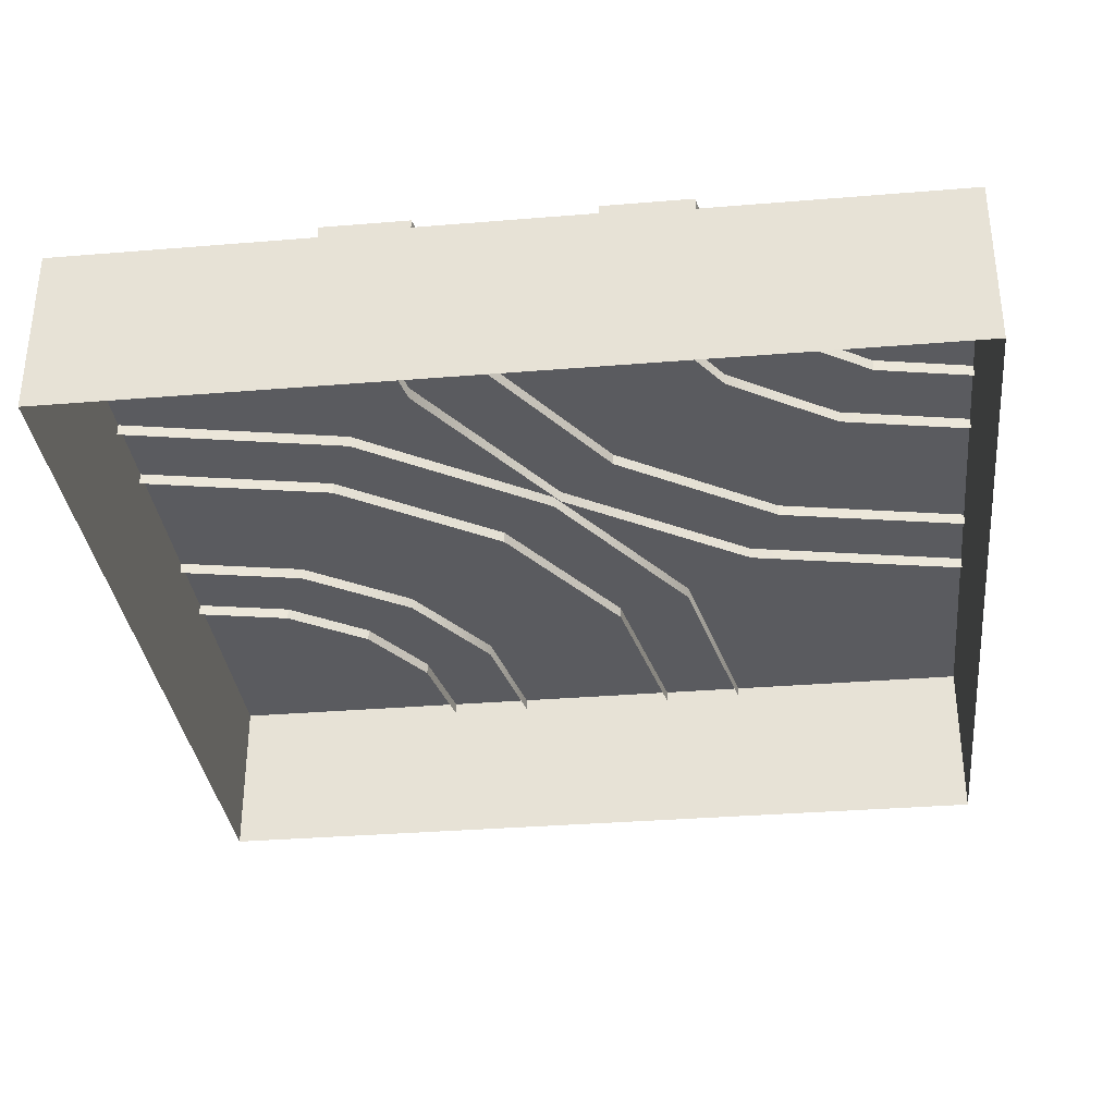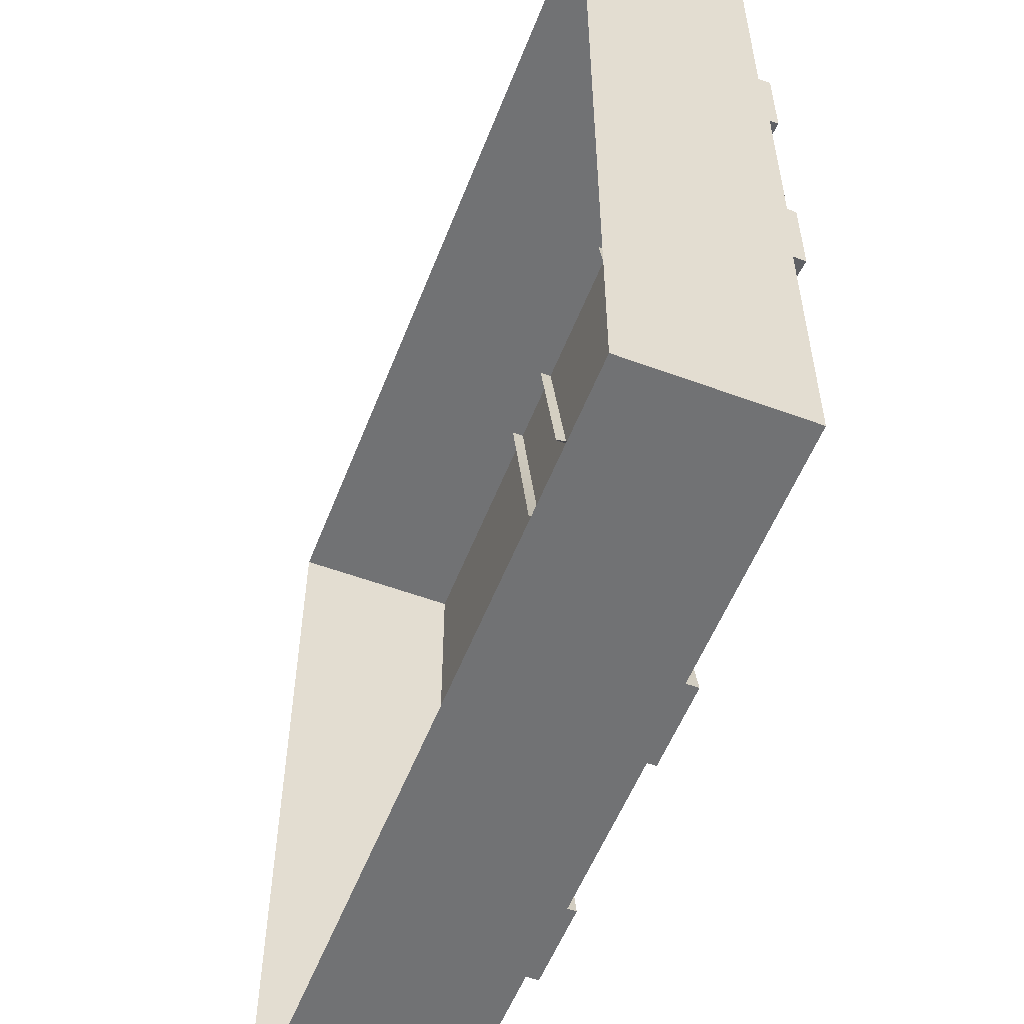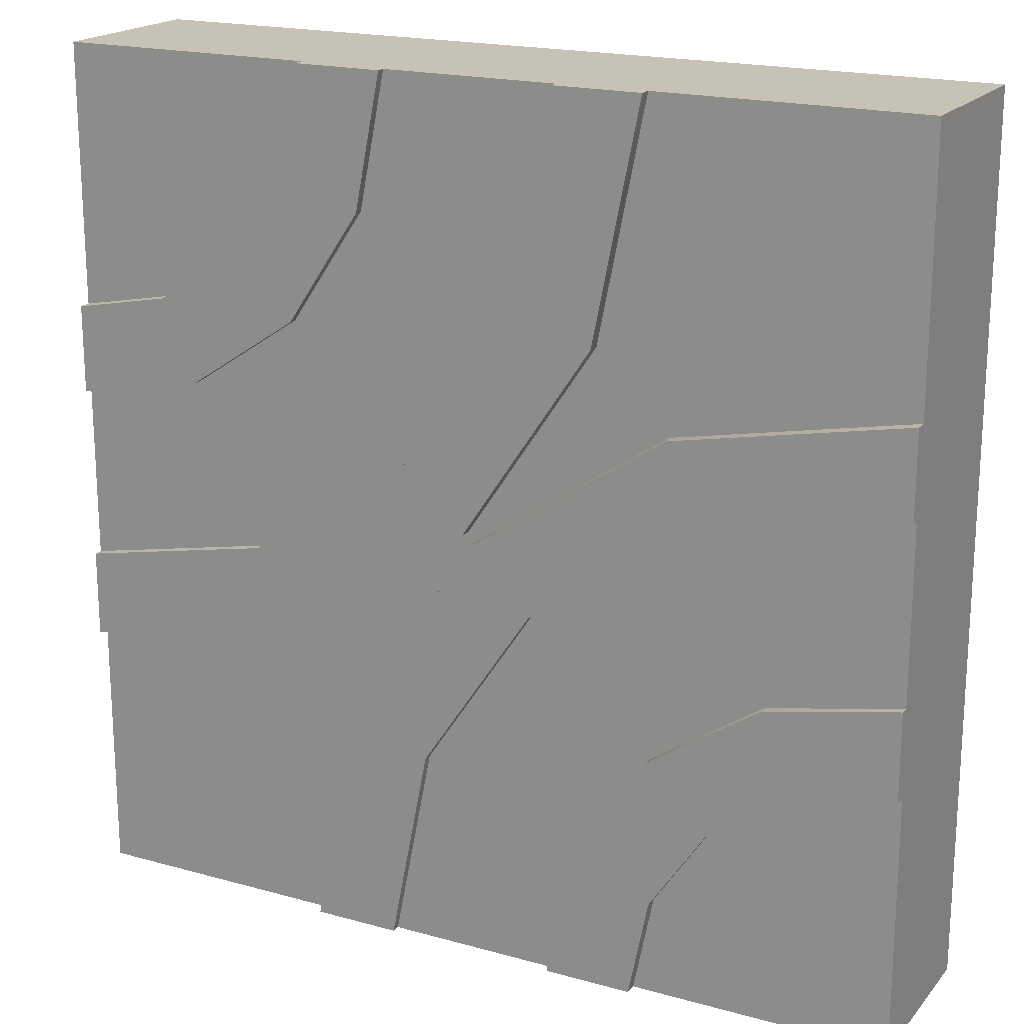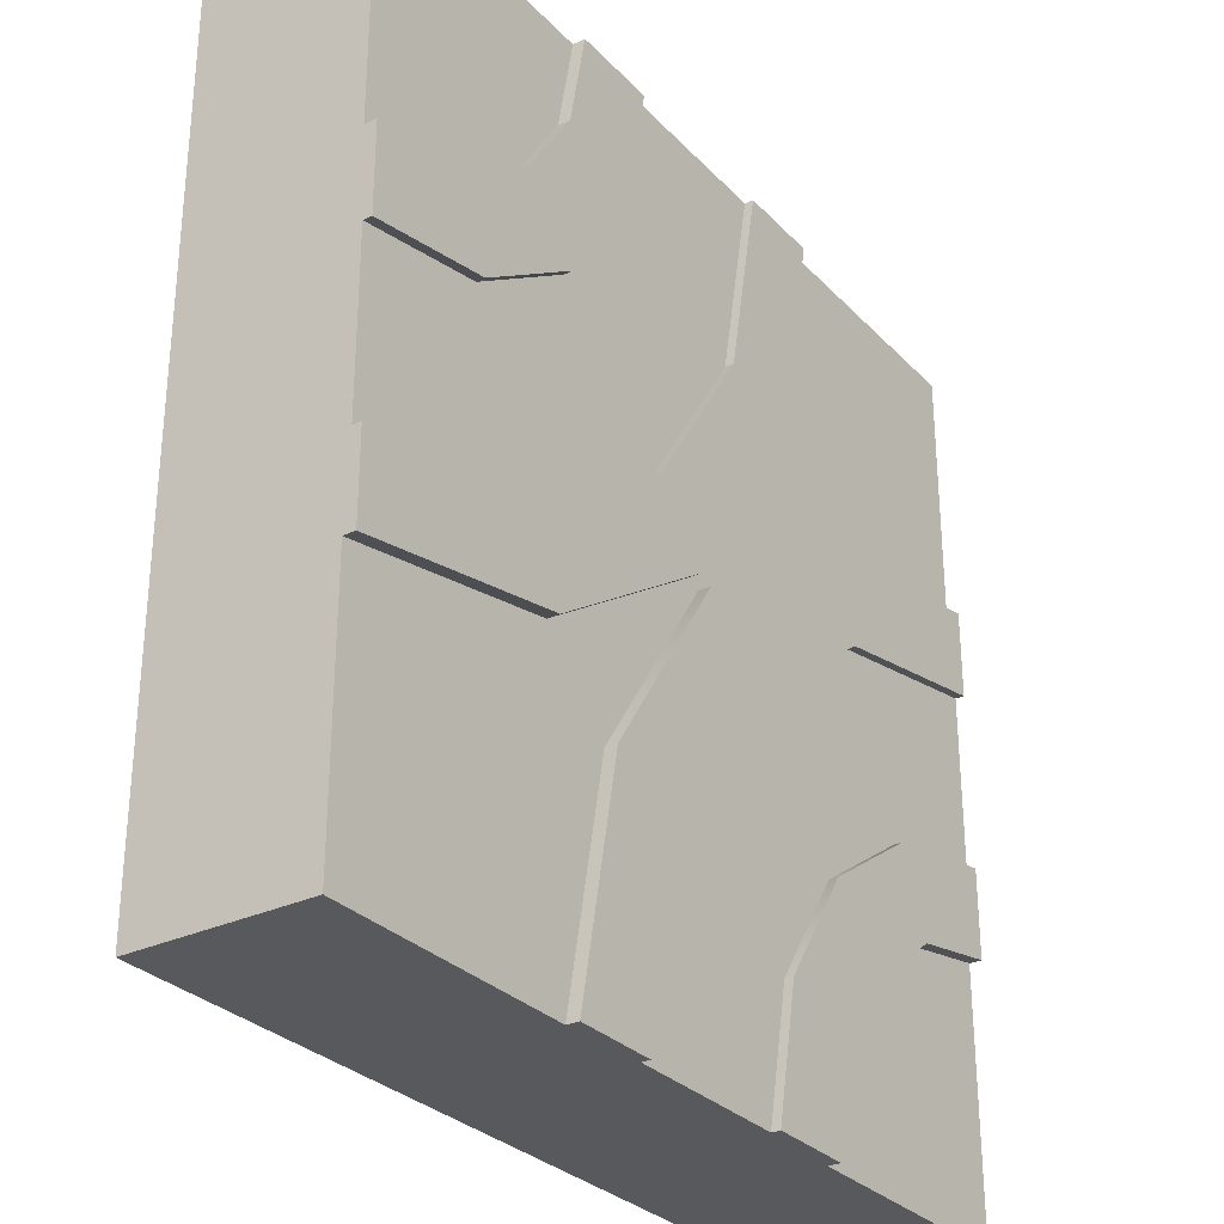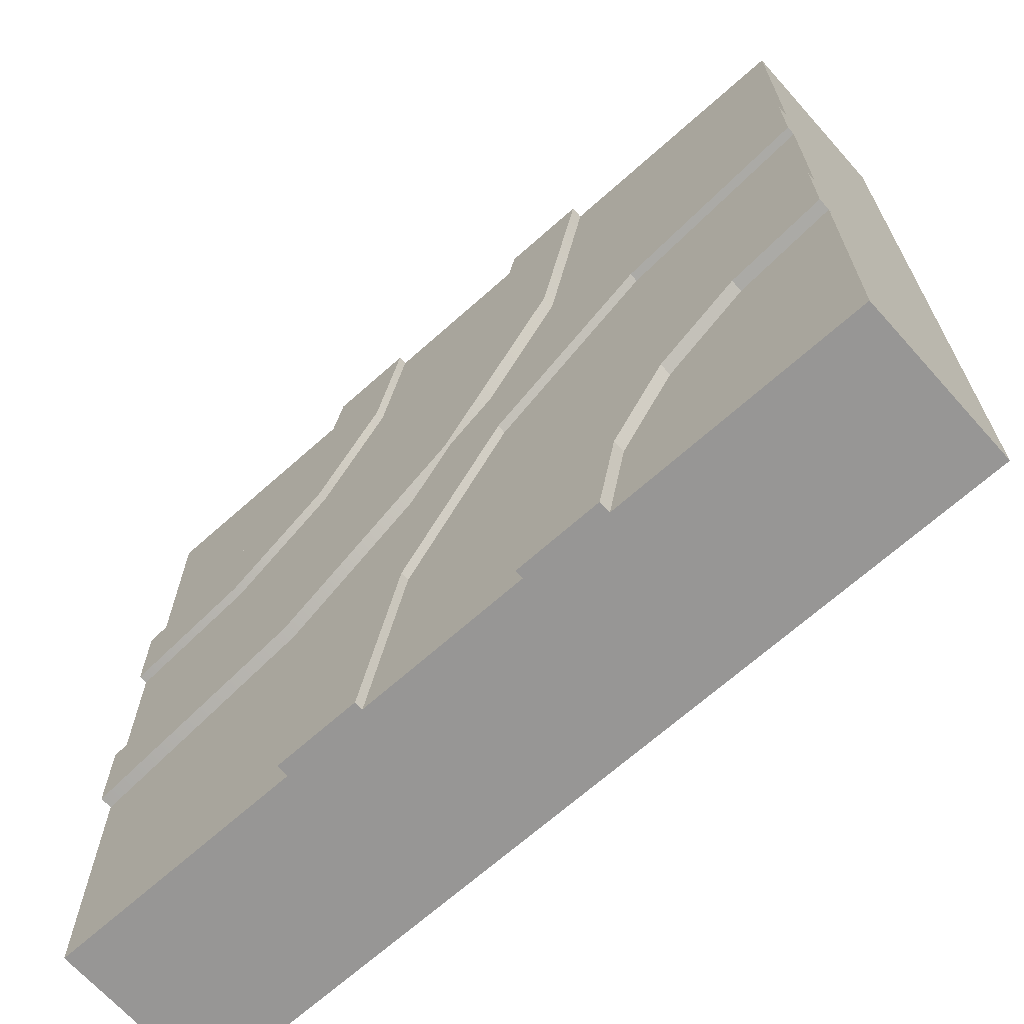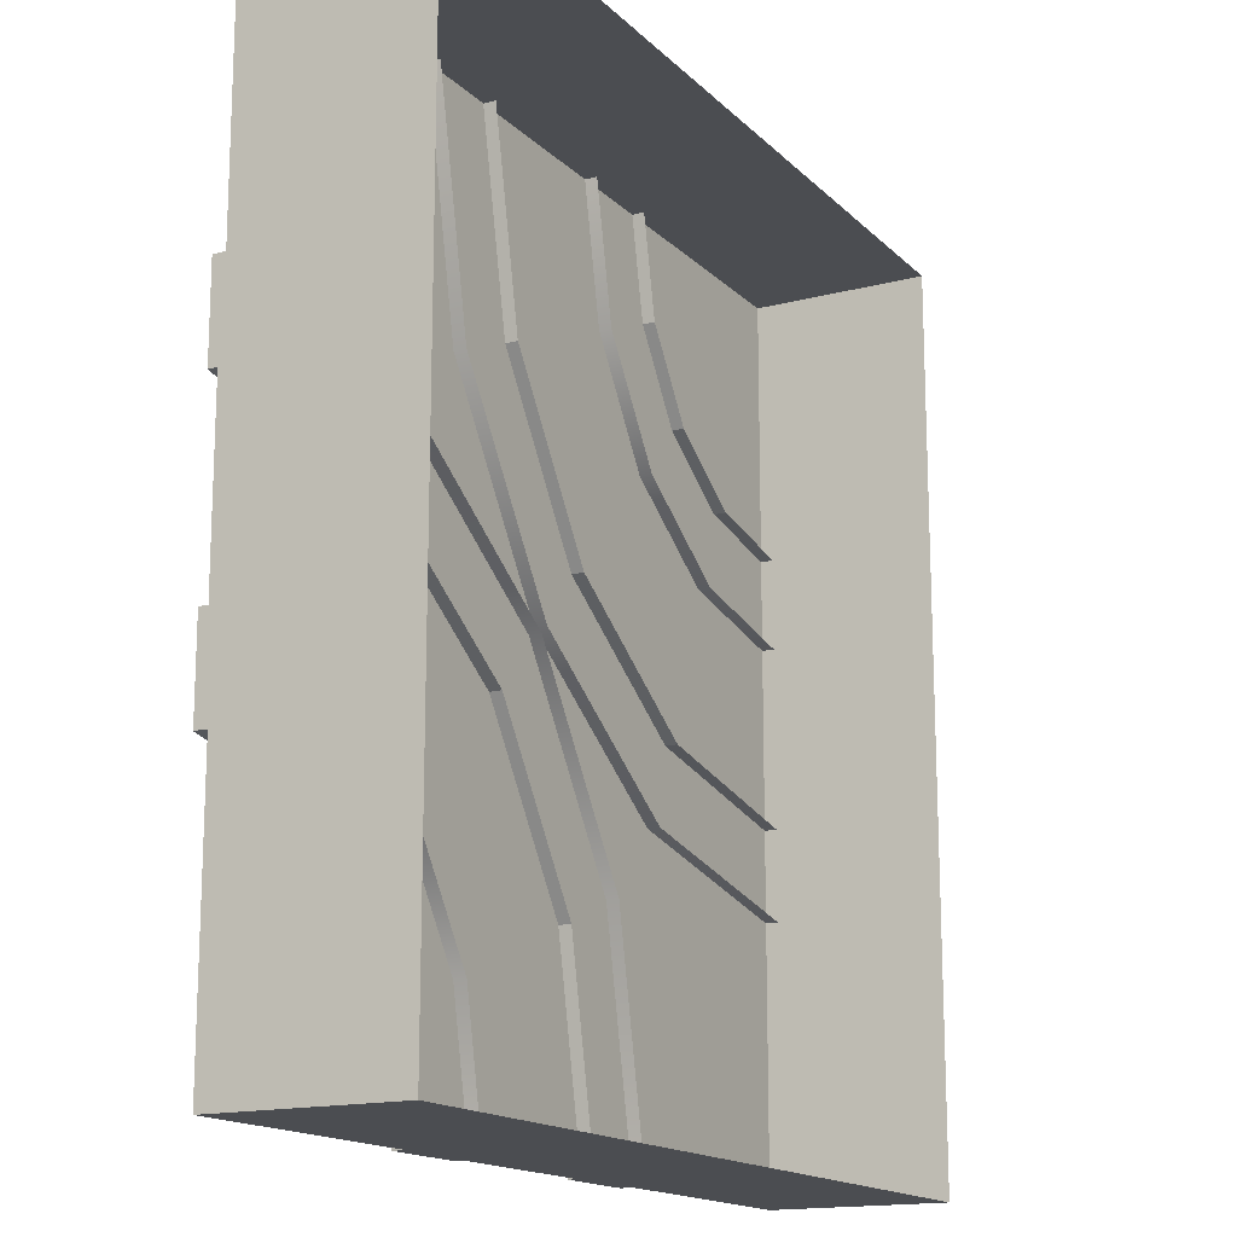
<metadata>
{"format":"obj","ext":"obj","renderer":"f3d","projection":"perspective","resolution":1024,"background":"white","views":[{"elev":-33.5,"azim":-173.6,"up":"+Y"},{"elev":-55.5,"azim":68.8,"up":"+Z"},{"elev":19.2,"azim":-152.4,"up":"+Z"},{"elev":-29.9,"azim":124.5,"up":"+Z"},{"elev":-67.8,"azim":-138.2,"up":"+Z"},{"elev":-15.8,"azim":-61.5,"up":"+Z"}]}
</metadata>
<code>
g default
v 0.09 0.098 -0.25
v -0.25 0.098 0.09
v -0.009584 0.102 -0.009584
v 0.09 0.102 -0.25
v -0.25 0.102 0.09
v -0.06319 0.098 -0.25
v -0.25 0.098 -0.06319
v -0.1179 0.102 -0.1179
v -0.06319 0.102 -0.25
v -0.25 0.102 -0.06319
v -0.09 0.098 0.25
v 0.25 0.098 -0.09
v 0.009584 0.102 0.009584
v -0.09 0.102 0.25
v 0.25 0.102 -0.09
v 0.06319 0.098 0.25
v 0.25 0.098 0.06319
v 0.1179 0.102 0.1179
v 0.06319 0.102 0.25
v 0.25 0.102 0.06319
v -0.1161 0.093 0.07336
v -0.002513 0.093 -0.002513
v 0.07336 0.093 -0.1161
v 0.1 0.093 -0.25
v -0.25 0.093 0.1
v -0.1161 0.107 0.07336
v -0.002513 0.107 -0.002513
v 0.07336 0.107 -0.1161
v 0.1 0.107 -0.25
v -0.25 0.107 0.1
v -0.1352 0.093 0.02706
v -0.03794 0.093 -0.03794
v 0.02706 0.093 -0.1352
v 0.04989 0.093 -0.25
v -0.25 0.093 0.04989
v -0.1352 0.107 0.02706
v -0.03794 0.107 -0.03794
v 0.02706 0.107 -0.1352
v 0.04989 0.107 -0.25
v -0.25 0.107 0.04989
v -0.1735 0.093 -0.06522
v -0.1086 0.093 -0.1086
v -0.06522 0.093 -0.1735
v -0.05 0.093 -0.25
v -0.25 0.093 -0.05
v -0.1735 0.107 -0.06522
v -0.1086 0.107 -0.1086
v -0.06522 0.107 -0.1735
v -0.05 0.107 -0.25
v -0.25 0.107 -0.05
v -0.1928 0.093 -0.112
v -0.1444 0.093 -0.1444
v -0.112 0.093 -0.1928
v -0.1007 0.093 -0.25
v -0.25 0.093 -0.1007
v -0.1928 0.107 -0.112
v -0.1444 0.107 -0.1444
v -0.112 0.107 -0.1928
v -0.1007 0.107 -0.25
v -0.25 0.107 -0.1007
v 0.1161 0.093 -0.07336
v 0.002513 0.093 0.002513
v -0.07336 0.093 0.1161
v -0.1 0.093 0.25
v 0.25 0.093 -0.1
v 0.1161 0.107 -0.07336
v 0.002513 0.107 0.002513
v -0.07336 0.107 0.1161
v -0.1 0.107 0.25
v 0.25 0.107 -0.1
v 0.1352 0.093 -0.02706
v 0.03794 0.093 0.03794
v -0.02706 0.093 0.1352
v -0.04989 0.093 0.25
v 0.25 0.093 -0.04989
v 0.1352 0.107 -0.02706
v 0.03794 0.107 0.03794
v -0.02706 0.107 0.1352
v -0.04989 0.107 0.25
v 0.25 0.107 -0.04989
v 0.1735 0.093 0.06522
v 0.1086 0.093 0.1086
v 0.06522 0.093 0.1735
v 0.05 0.093 0.25
v 0.25 0.093 0.05
v 0.1735 0.107 0.06522
v 0.1086 0.107 0.1086
v 0.06522 0.107 0.1735
v 0.05 0.107 0.25
v 0.25 0.107 0.05
v 0.1928 0.093 0.112
v 0.1444 0.093 0.1444
v 0.112 0.093 0.1928
v 0.1007 0.093 0.25
v 0.25 0.093 0.1007
v 0.1928 0.107 0.112
v 0.1444 0.107 0.1444
v 0.112 0.107 0.1928
v 0.1007 0.107 0.25
v 0.25 0.107 0.1007
v -0.25 0 0.25
v 0.25 0 0.25
v -0.25 0.1 0.25
v 0.25 0.1 0.25
v -0.25 0.1 -0.25
v 0.25 0.1 -0.25
v -0.25 0 -0.25
v 0.25 0 -0.25
g polySurface2
f 3 4 9 8
f 5 3 8 10
f 1 6 9 4
f 7 2 5 10
f 13 14 19 18
f 15 13 18 20
f 11 16 19 14
f 17 12 15 20
f 21 22 27 26
f 22 23 28 27
f 23 24 29 28
f 25 21 26 30
f 26 27 37 36
f 27 28 38 37
f 28 29 39 38
f 30 26 36 40
f 35 25 30 40
f 31 35 40 36
f 32 31 36 37
f 33 32 37 38
f 34 33 38 39
f 24 34 39 29
f 41 42 47 46
f 42 43 48 47
f 43 44 49 48
f 45 41 46 50
f 46 47 57 56
f 47 48 58 57
f 48 49 59 58
f 50 46 56 60
f 55 45 50 60
f 51 55 60 56
f 52 51 56 57
f 53 52 57 58
f 54 53 58 59
f 44 54 59 49
f 61 62 67 66
f 62 63 68 67
f 63 64 69 68
f 65 61 66 70
f 66 67 77 76
f 67 68 78 77
f 68 69 79 78
f 70 66 76 80
f 75 65 70 80
f 71 75 80 76
f 72 71 76 77
f 73 72 77 78
f 74 73 78 79
f 64 74 79 69
f 81 82 87 86
f 82 83 88 87
f 83 84 89 88
f 85 81 86 90
f 86 87 97 96
f 87 88 98 97
f 88 89 99 98
f 90 86 96 100
f 95 85 90 100
f 91 95 100 96
f 92 91 96 97
f 93 92 97 98
f 94 93 98 99
f 84 94 99 89
f 101 102 104 103
f 103 104 106 105
f 105 106 108 107
f 102 108 106 104
f 107 101 103 105

</code>
